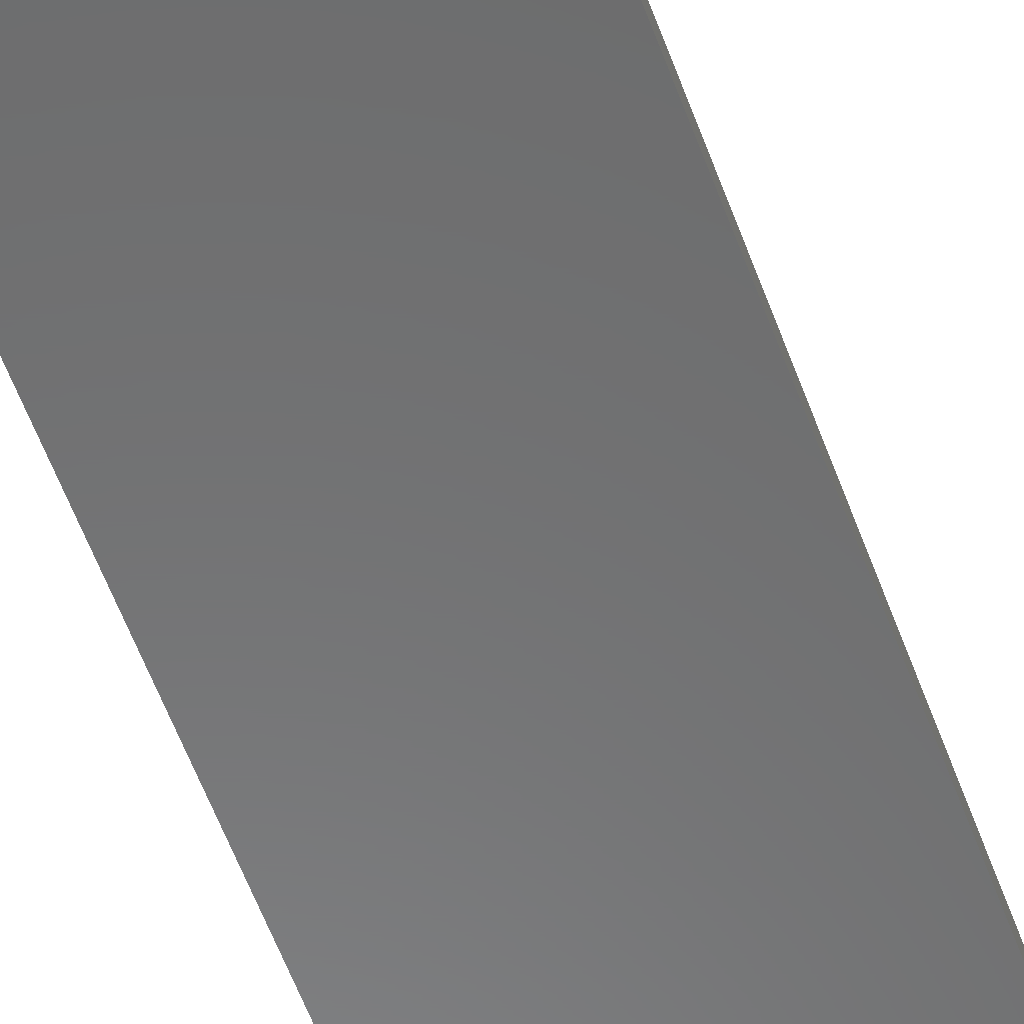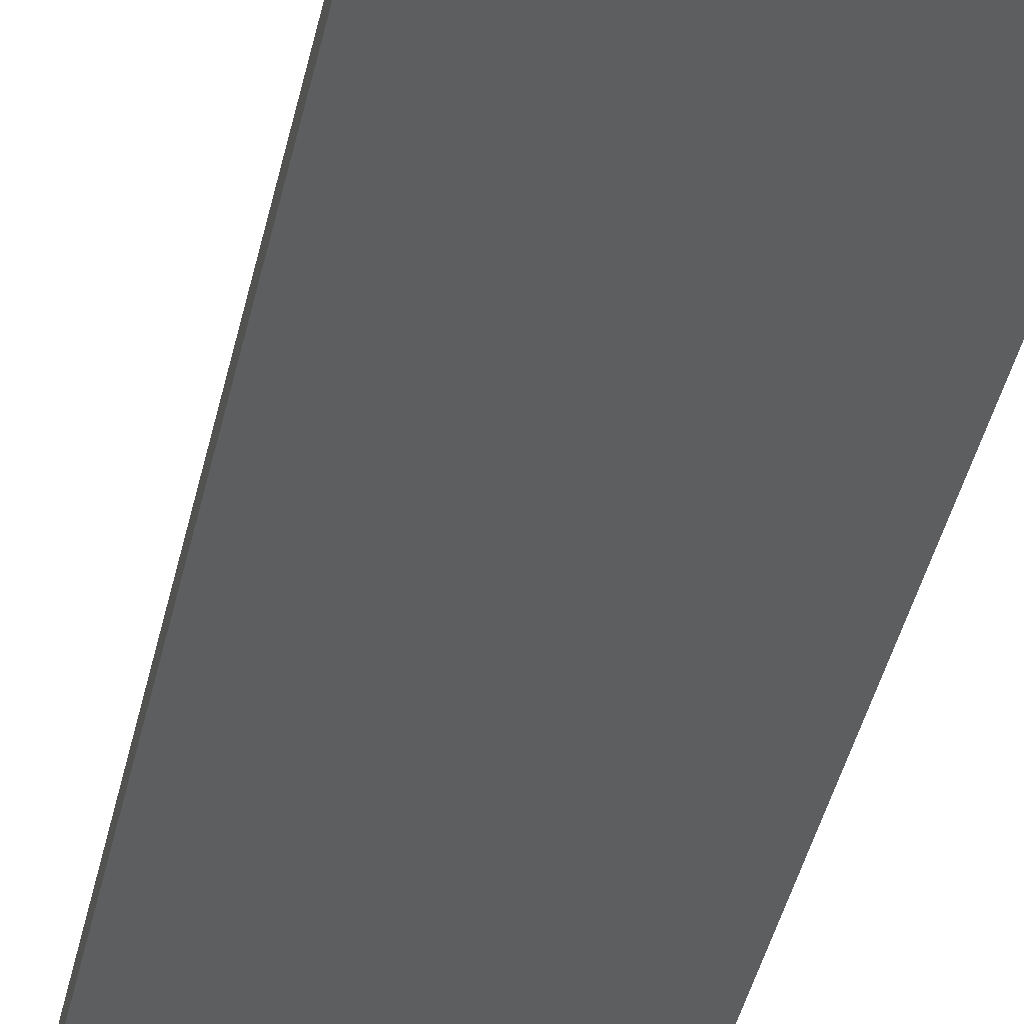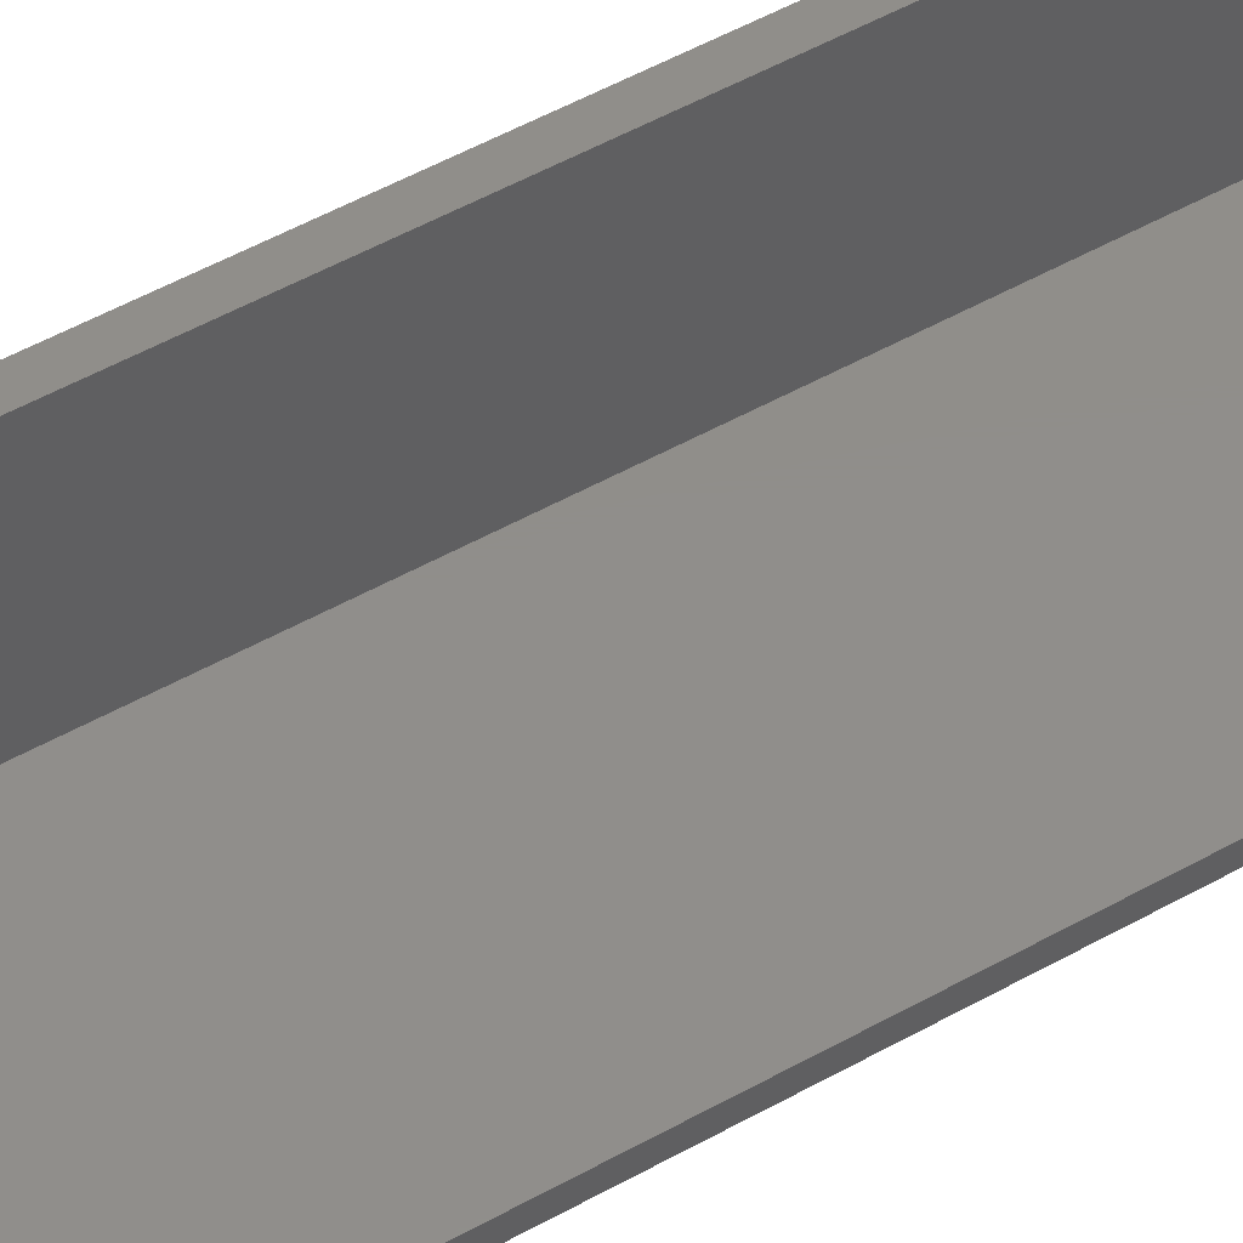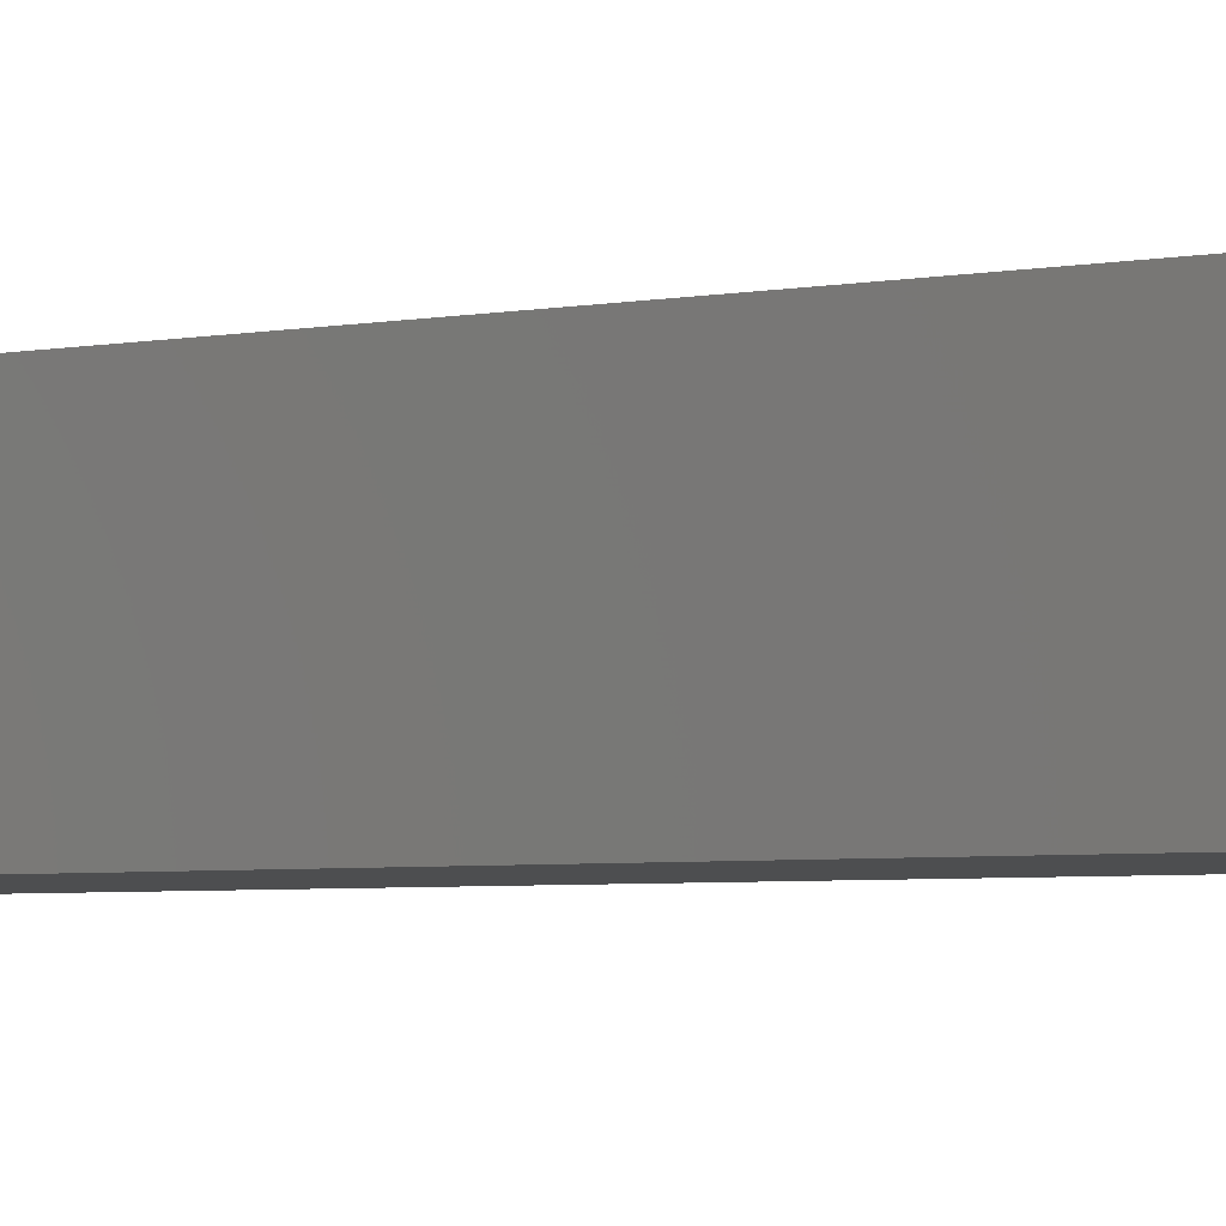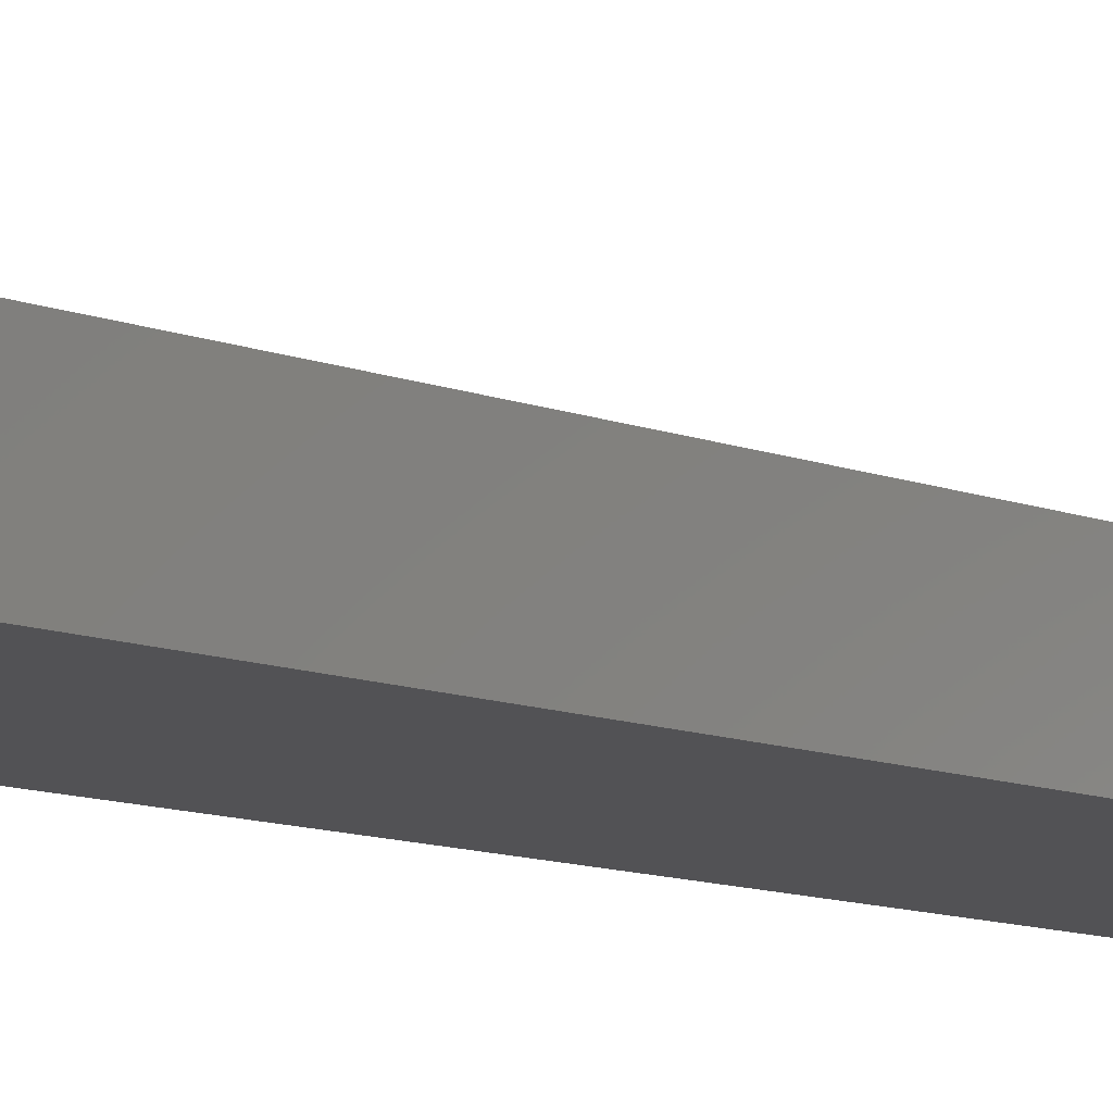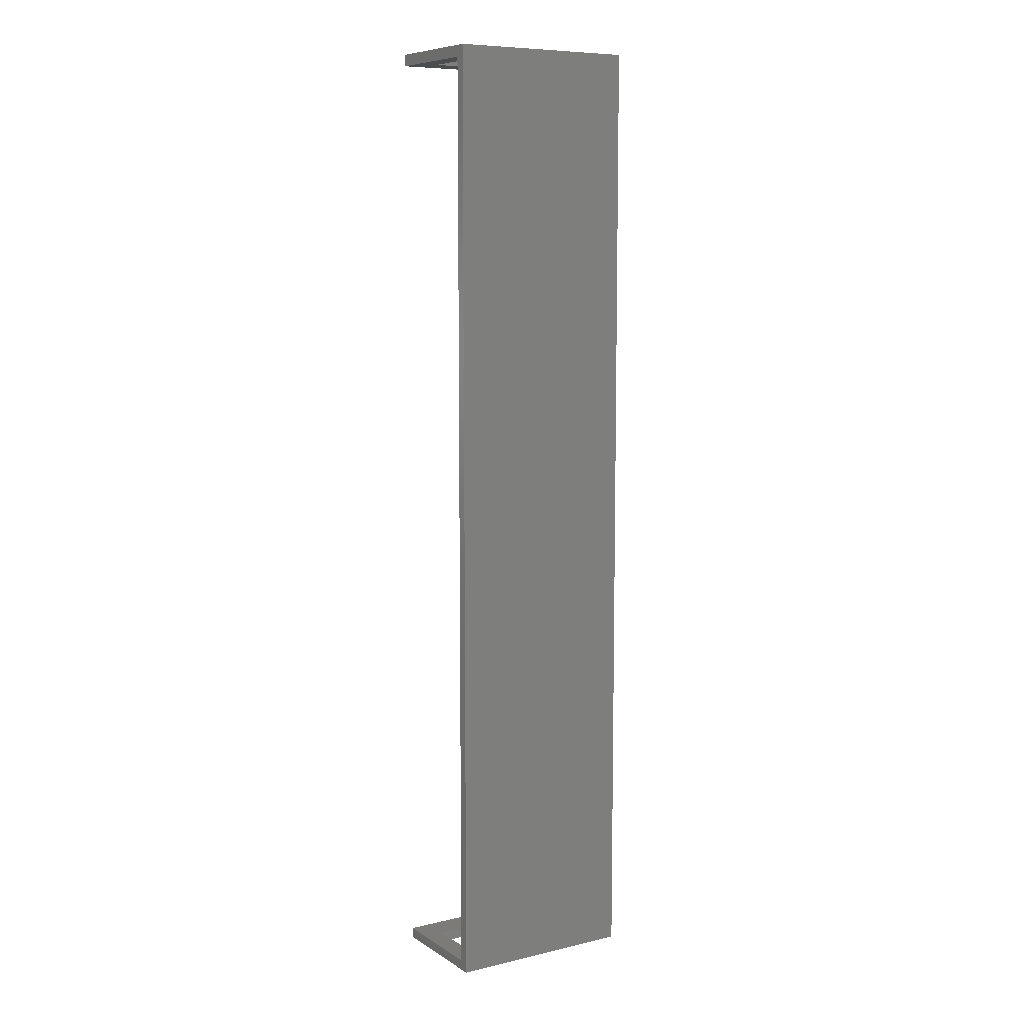
<metadata>
{"format":"stl","ext":"stl","renderer":"f3d","projection":"perspective","resolution":1024,"background":"white","views":[{"elev":-57.1,"azim":19.8,"up":"+Z"},{"elev":-33.7,"azim":169.7,"up":"+Z"},{"elev":46.3,"azim":56.5,"up":"+Z"},{"elev":-2.8,"azim":-46.3,"up":"+Z"},{"elev":-9.3,"azim":41.8,"up":"+Z"},{"elev":8.4,"azim":147.9,"up":"+Y"}]}
</metadata>
<code>
# stl→obj: 48 verts, 108 faces
v 30 -7.5 -3
v 30 184.8 20.59
v 30 184.8 -3
v 30 -7.5 20.59
v 67.78 184.8 20.59
v 33 182.5 20.59
v 67.78 182.5 20.59
v 33 -5.5 20.59
v 67.78 -7.5 20.59
v 67.78 -5.5 20.59
v 67.78 -5.5 -1
v 67.78 182.5 -1
v 67.78 184.8 -3
v 67.78 -7.5 -3
v 47.66 -7.5 5.335
v 54.21 -7.5 14.66
v 47.66 -7.5 14.66
v 54.21 -7.5 5.335
v 38.34 -7.5 14.66
v 38.34 -7.5 5.335
v 63.54 -7.5 14.66
v 63.54 -7.5 5.335
v 54.21 184.8 5.335
v 47.66 184.8 14.66
v 54.21 184.8 14.66
v 47.66 184.8 5.335
v 63.54 184.8 14.66
v 63.54 184.8 5.335
v 38.34 184.8 14.66
v 38.34 184.8 5.335
v 33 182.5 -1
v 33 -5.5 -1
v 47.66 182.5 5.335
v 54.21 182.5 14.66
v 47.66 182.5 14.66
v 54.21 182.5 5.335
v 38.34 182.5 14.66
v 38.34 182.5 5.335
v 63.54 182.5 14.66
v 63.54 182.5 5.335
v 54.21 -5.5 5.335
v 47.66 -5.5 14.66
v 54.21 -5.5 14.66
v 47.66 -5.5 5.335
v 63.54 -5.5 14.66
v 63.54 -5.5 5.335
v 38.34 -5.5 14.66
v 38.34 -5.5 5.335
f 1 2 3
f 2 1 4
f 5 6 7
f 4 6 2
f 2 6 5
f 8 9 10
f 8 4 9
f 6 4 8
f 10 9 11
f 12 5 7
f 5 12 13
f 14 12 11
f 12 14 13
f 14 11 9
f 1 13 14
f 13 1 3
f 15 16 17
f 16 15 18
f 17 4 19
f 4 20 19
f 1 15 20
f 14 15 1
f 15 14 18
f 1 20 4
f 4 17 9
f 16 9 17
f 21 9 16
f 22 9 21
f 22 14 9
f 18 14 22
f 23 24 25
f 24 23 26
f 25 5 27
f 5 28 27
f 13 23 28
f 23 13 26
f 3 26 13
f 13 28 5
f 24 5 25
f 5 24 2
f 29 2 24
f 30 2 29
f 30 3 2
f 26 3 30
f 8 31 6
f 31 8 32
f 33 34 35
f 34 33 36
f 35 6 37
f 6 38 37
f 31 33 38
f 12 33 31
f 33 12 36
f 31 38 6
f 6 35 7
f 34 7 35
f 39 7 34
f 40 7 39
f 40 12 7
f 36 12 40
f 31 11 12
f 11 31 32
f 41 42 43
f 42 41 44
f 43 10 45
f 10 46 45
f 11 41 46
f 41 11 44
f 32 44 11
f 11 46 10
f 42 10 43
f 10 42 8
f 47 8 42
f 48 8 47
f 48 32 8
f 44 32 48
f 19 48 47
f 48 19 20
f 15 42 44
f 42 15 17
f 19 42 17
f 42 19 47
f 48 15 44
f 15 48 20
f 16 41 43
f 41 16 18
f 22 45 46
f 45 22 21
f 16 45 21
f 45 16 43
f 41 22 46
f 22 41 18
f 37 30 29
f 30 37 38
f 33 24 26
f 24 33 35
f 37 24 35
f 24 37 29
f 30 33 26
f 33 30 38
f 34 23 25
f 23 34 36
f 40 27 28
f 27 40 39
f 23 40 28
f 40 23 36
f 34 27 39
f 27 34 25

</code>
